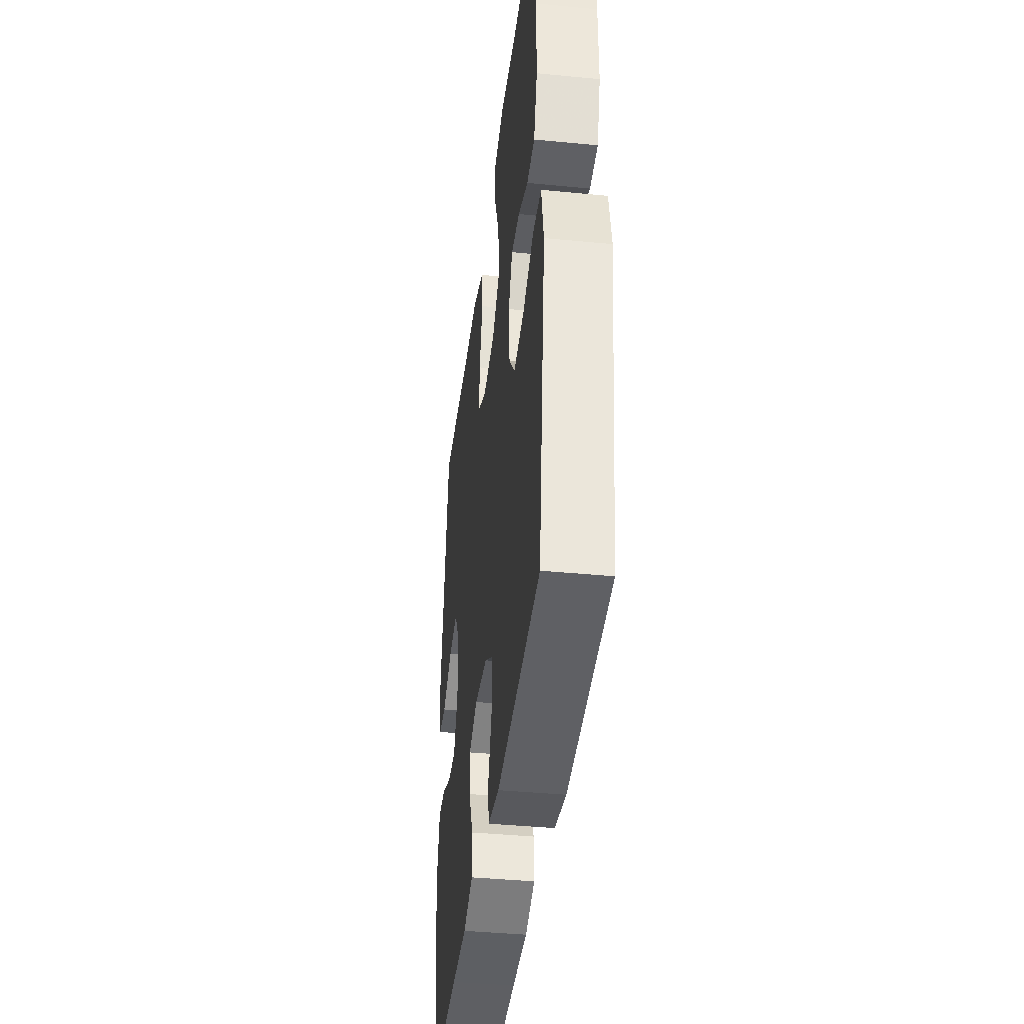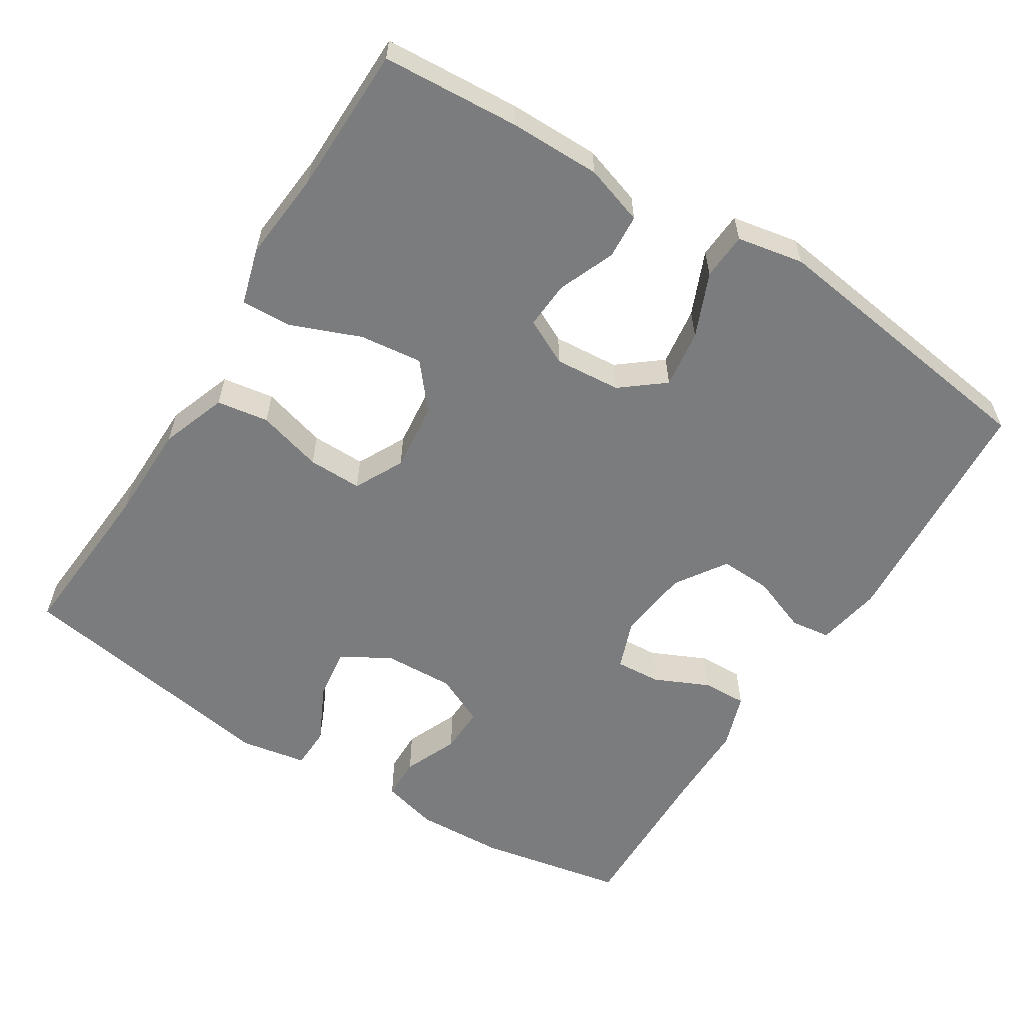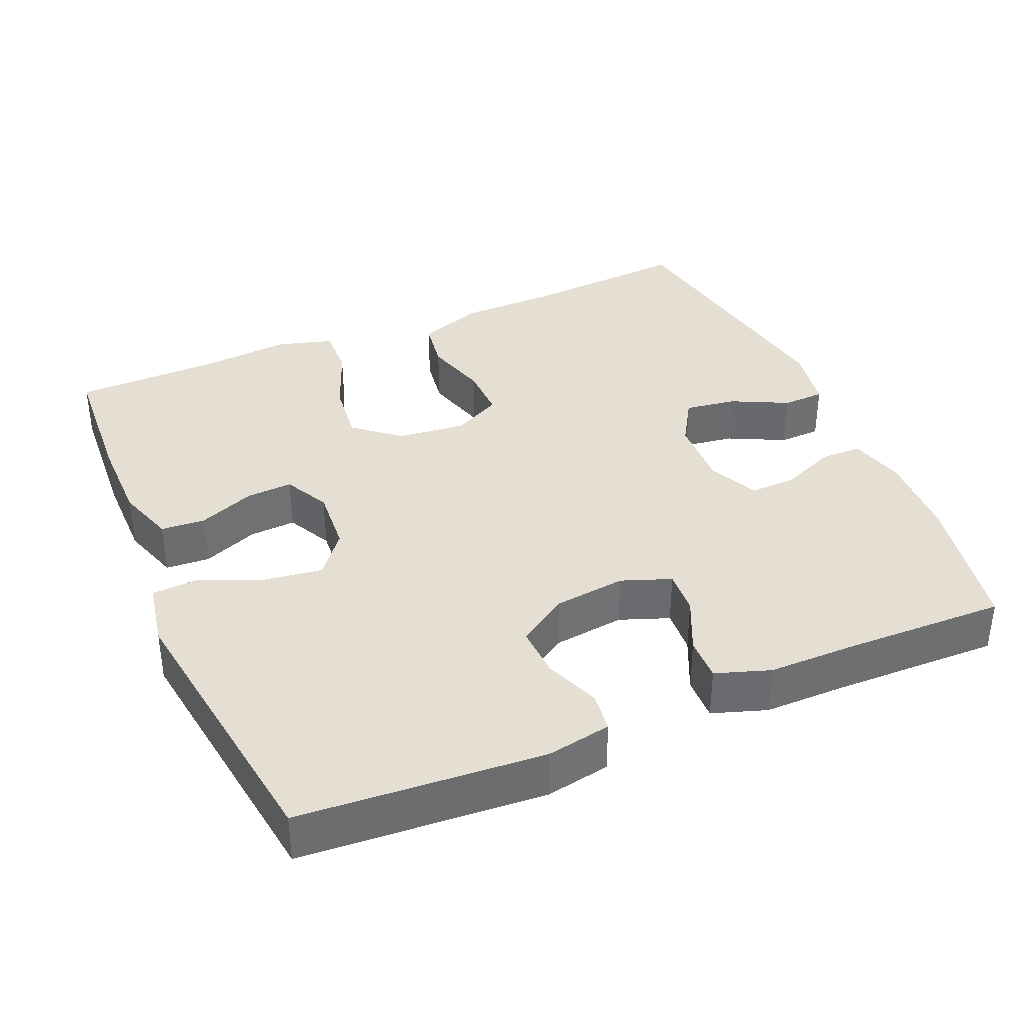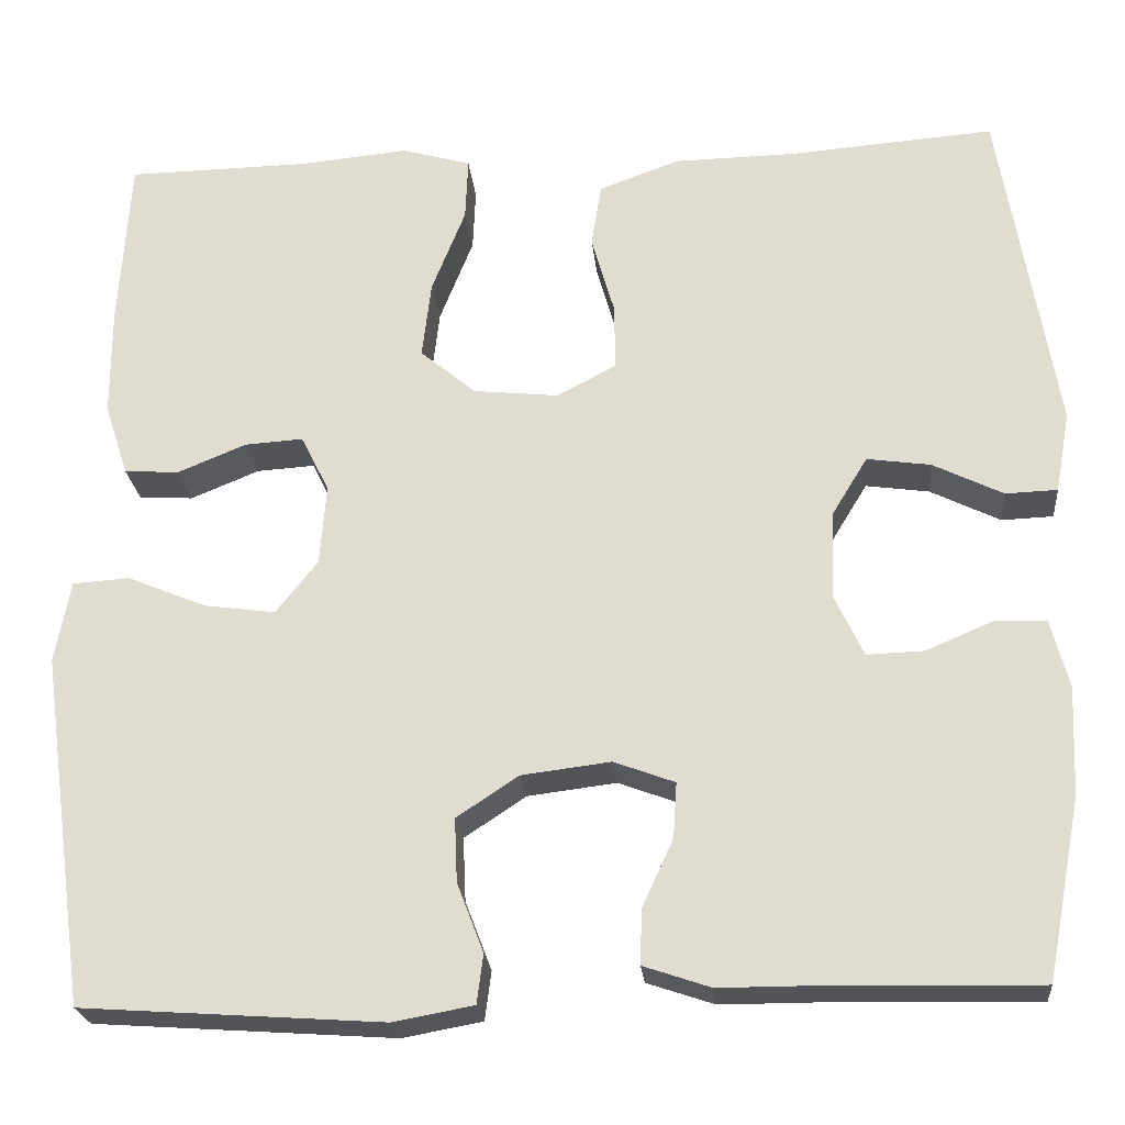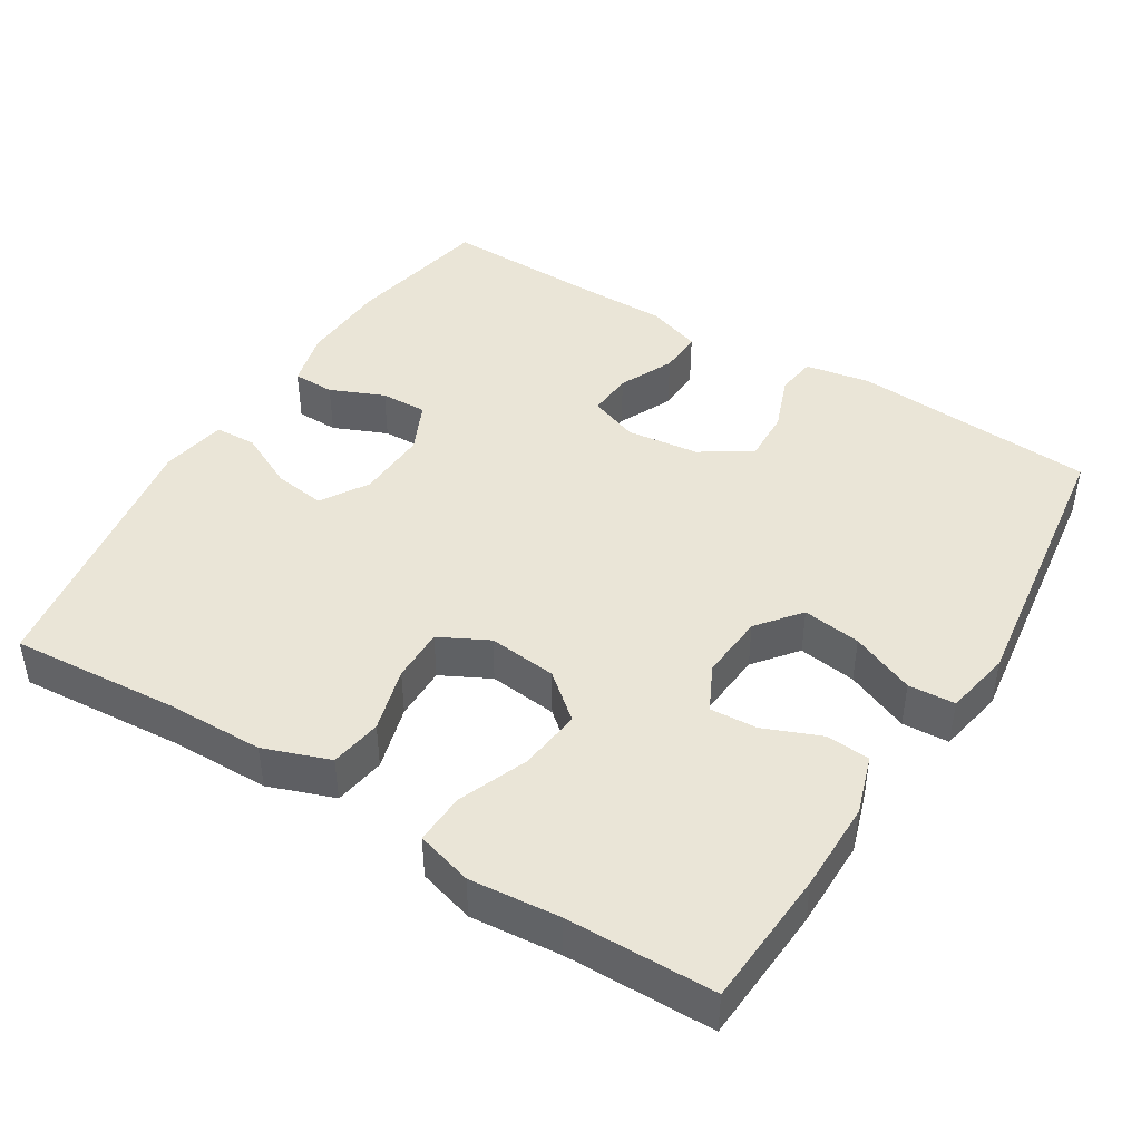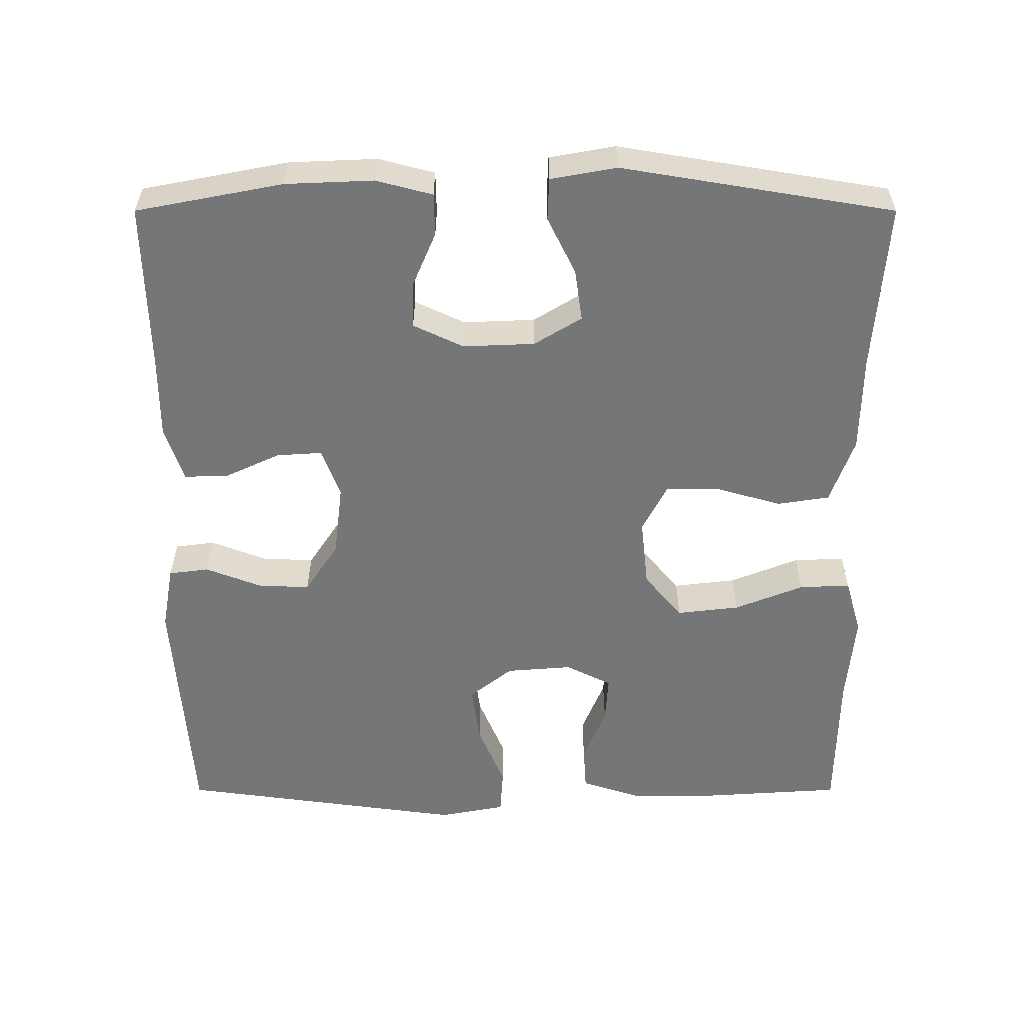
<metadata>
{"format":"obj","ext":"obj","renderer":"f3d","projection":"perspective","resolution":1024,"background":"white","views":[{"elev":-40.1,"azim":83.1,"up":"+Z"},{"elev":-58.6,"azim":57.9,"up":"+Y"},{"elev":36.9,"azim":156.7,"up":"+Y"},{"elev":-23.3,"azim":-174.6,"up":"+Z"},{"elev":44.0,"azim":31.8,"up":"+Y"},{"elev":-56.7,"azim":-90.0,"up":"+Y"}]}
</metadata>
<code>
v 0.5 0.07 0.5
v 0.512 0.07 0.314
v 0.512 0.07 0.192
v 0.486 0.07 0.112
v 0.426 0.07 0.108
v 0.35 0.07 0.139
v 0.286 0.07 0.143
v 0.255 0.07 0.081
v 0.262 0.07 -0.008
v 0.308 0.07 -0.066
v 0.387 0.07 -0.055
v 0.473 0.07 -0.019
v 0.536 0.07 -0.023
v 0.553 0.07 -0.113
v 0.5 0.07 -0.5
v 0.169 0.07 -0.523
v 0.081 0.07 -0.507
v 0.074 0.07 -0.453
v 0.103 0.07 -0.377
v 0.106 0.07 -0.307
v 0.038 0.07 -0.262
v -0.06 0.07 -0.25
v -0.127 0.07 -0.275
v -0.123 0.07 -0.336
v -0.089 0.07 -0.41
v -0.087 0.07 -0.47
v -0.161 0.07 -0.495
v -0.278 0.07 -0.495
v -0.5 0.07 -0.5
v -0.538 0.07 -0.302
v -0.543 0.07 -0.183
v -0.523 0.07 -0.107
v -0.466 0.07 -0.106
v -0.393 0.07 -0.137
v -0.33 0.07 -0.139
v -0.298 0.07 -0.071
v -0.302 0.07 0.026
v -0.341 0.07 0.09
v -0.411 0.07 0.08
v -0.488 0.07 0.042
v -0.545 0.07 0.044
v -0.561 0.07 0.133
v -0.5 0.07 0.5
v -0.274 0.07 0.483
v -0.141 0.07 0.481
v -0.052 0.07 0.449
v -0.041 0.07 0.379
v -0.066 0.07 0.291
v -0.067 0.07 0.218
v -0.001 0.07 0.184
v 0.092 0.07 0.194
v 0.153 0.07 0.245
v 0.143 0.07 0.33
v 0.106 0.07 0.423
v 0.103 0.07 0.492
v 0.179 0.07 0.514
v 0.301 0.07 0.503
v 0.5 0 0.5
v 0.512 0 0.314
v 0.512 0 0.192
v 0.486 0 0.112
v 0.426 0 0.108
v 0.35 0 0.139
v 0.286 0 0.143
v 0.255 0 0.081
v 0.262 0 -0.008
v 0.308 0 -0.066
v 0.387 0 -0.055
v 0.473 0 -0.019
v 0.536 0 -0.023
v 0.553 0 -0.113
v 0.5 0 -0.5
v 0.169 0 -0.523
v 0.081 0 -0.507
v 0.074 0 -0.453
v 0.103 0 -0.377
v 0.106 0 -0.307
v 0.038 0 -0.262
v -0.06 0 -0.25
v -0.127 0 -0.275
v -0.123 0 -0.336
v -0.089 0 -0.41
v -0.087 0 -0.47
v -0.161 0 -0.495
v -0.278 0 -0.495
v -0.5 0 -0.5
v -0.538 0 -0.302
v -0.543 0 -0.183
v -0.523 0 -0.107
v -0.466 0 -0.106
v -0.393 0 -0.137
v -0.33 0 -0.139
v -0.298 0 -0.071
v -0.302 0 0.026
v -0.341 0 0.09
v -0.411 0 0.08
v -0.488 0 0.042
v -0.545 0 0.044
v -0.561 0 0.133
v -0.5 0 0.5
v -0.274 0 0.483
v -0.141 0 0.481
v -0.052 0 0.449
v -0.041 0 0.379
v -0.066 0 0.291
v -0.067 0 0.218
v -0.001 0 0.184
v 0.092 0 0.194
v 0.153 0 0.245
v 0.143 0 0.33
v 0.106 0 0.423
v 0.103 0 0.492
v 0.179 0 0.514
v 0.301 0 0.503
f 55 56 57
f 54 55 57
f 53 54 57
f 4 5 6
f 3 4 6
f 2 3 6
f 1 2 6
f 57 1 6
f 53 57 6
f 52 53 6
f 51 52 6 7
f 50 51 7 8
f 46 47 48
f 45 46 48
f 44 45 48
f 43 44 48
f 42 43 48
f 41 42 48
f 40 41 48
f 39 40 48
f 38 39 48 49
f 37 38 49 50
f 32 33 34
f 31 32 34
f 30 31 34
f 29 30 34
f 28 29 34
f 28 34 35
f 27 28 35
f 26 27 35
f 25 26 35
f 24 25 35
f 23 24 35 36
f 17 18 19
f 16 17 19
f 15 16 19
f 14 15 19
f 13 14 19
f 12 13 19
f 11 12 19
f 10 11 19 20
f 9 10 20 21
f 50 8 9
f 37 50 9
f 36 37 9
f 23 36 9
f 22 23 9
f 9 21 22
f 114 113 112
f 114 112 111
f 114 111 110
f 63 62 61
f 63 61 60
f 63 60 59
f 63 59 58
f 63 58 114
f 63 114 110
f 63 110 109
f 64 63 109 108
f 65 64 108 107
f 105 104 103
f 105 103 102
f 105 102 101
f 105 101 100
f 105 100 99
f 105 99 98
f 105 98 97
f 105 97 96
f 106 105 96 95
f 107 106 95 94
f 91 90 89
f 91 89 88
f 91 88 87
f 91 87 86
f 91 86 85
f 92 91 85
f 92 85 84
f 92 84 83
f 92 83 82
f 92 82 81
f 93 92 81 80
f 76 75 74
f 76 74 73
f 76 73 72
f 76 72 71
f 76 71 70
f 76 70 69
f 76 69 68
f 77 76 68 67
f 78 77 67 66
f 66 65 107
f 66 107 94
f 66 94 93
f 66 93 80
f 66 80 79
f 79 78 66
f 1 58 59 2
f 2 59 60 3
f 3 60 61 4
f 4 61 62 5
f 5 62 63 6
f 6 63 64 7
f 7 64 65 8
f 8 65 66 9
f 9 66 67 10
f 10 67 68 11
f 11 68 69 12
f 12 69 70 13
f 13 70 71 14
f 14 71 72 15
f 15 72 73 16
f 16 73 74 17
f 17 74 75 18
f 18 75 76 19
f 19 76 77 20
f 20 77 78 21
f 21 78 79 22
f 22 79 80 23
f 23 80 81 24
f 24 81 82 25
f 25 82 83 26
f 26 83 84 27
f 27 84 85 28
f 28 85 86 29
f 29 86 87 30
f 30 87 88 31
f 31 88 89 32
f 32 89 90 33
f 33 90 91 34
f 34 91 92 35
f 35 92 93 36
f 36 93 94 37
f 37 94 95 38
f 38 95 96 39
f 39 96 97 40
f 40 97 98 41
f 41 98 99 42
f 42 99 100 43
f 43 100 101 44
f 44 101 102 45
f 45 102 103 46
f 46 103 104 47
f 47 104 105 48
f 48 105 106 49
f 49 106 107 50
f 50 107 108 51
f 51 108 109 52
f 52 109 110 53
f 53 110 111 54
f 54 111 112 55
f 55 112 113 56
f 56 113 114 57
f 57 114 58 1

</code>
